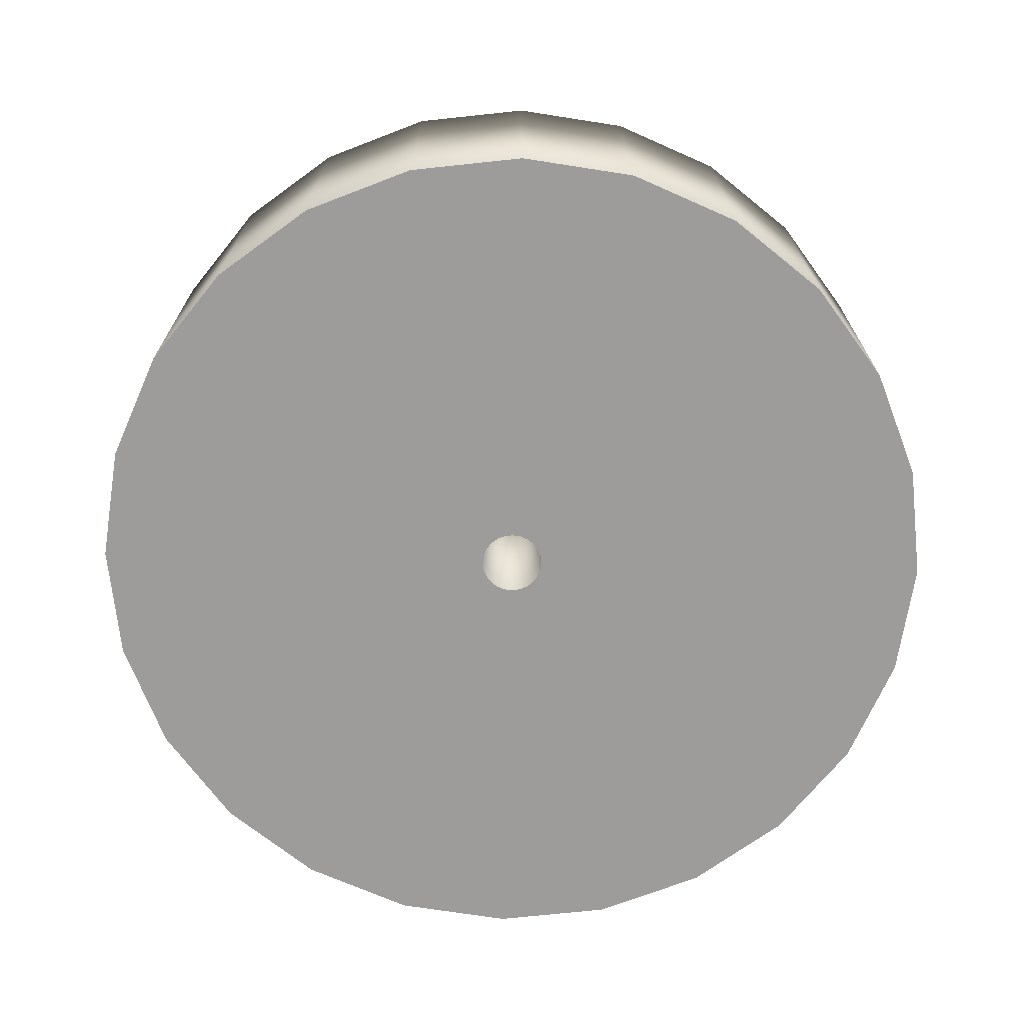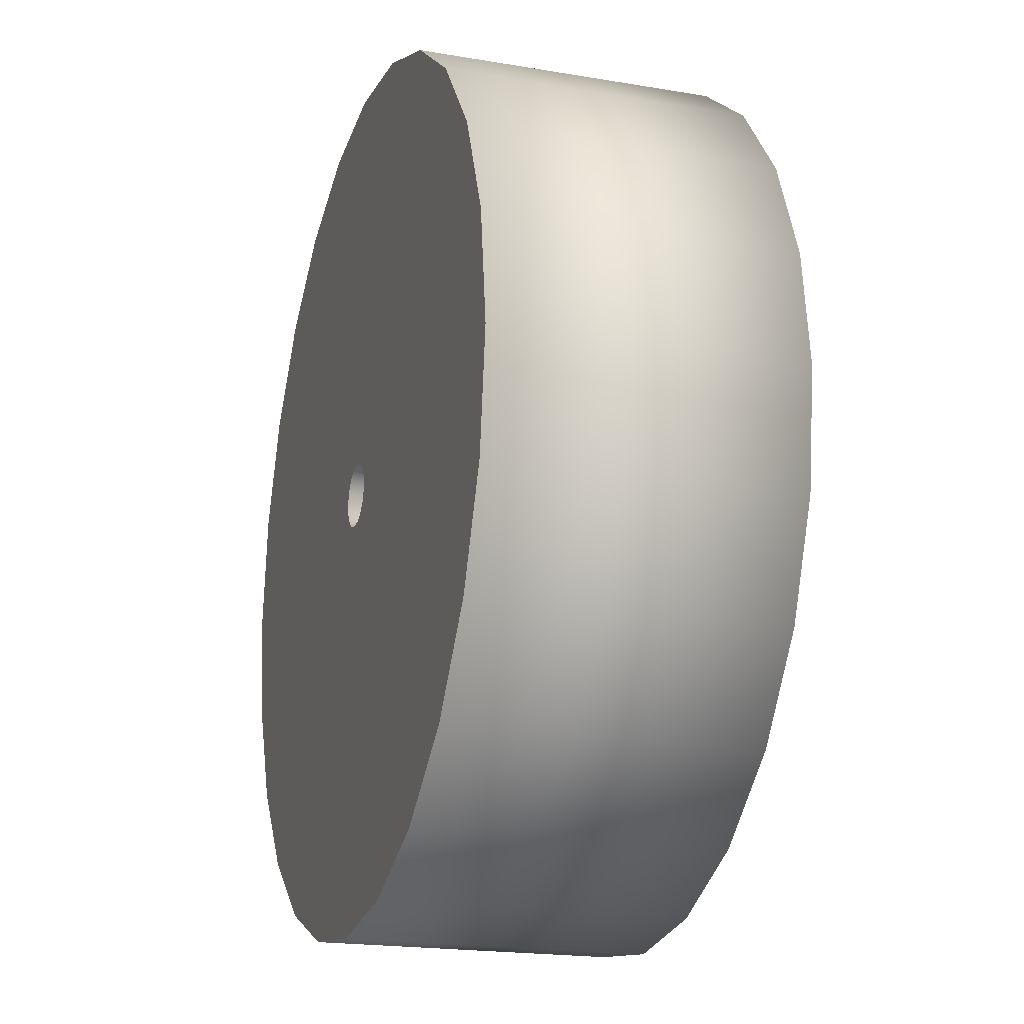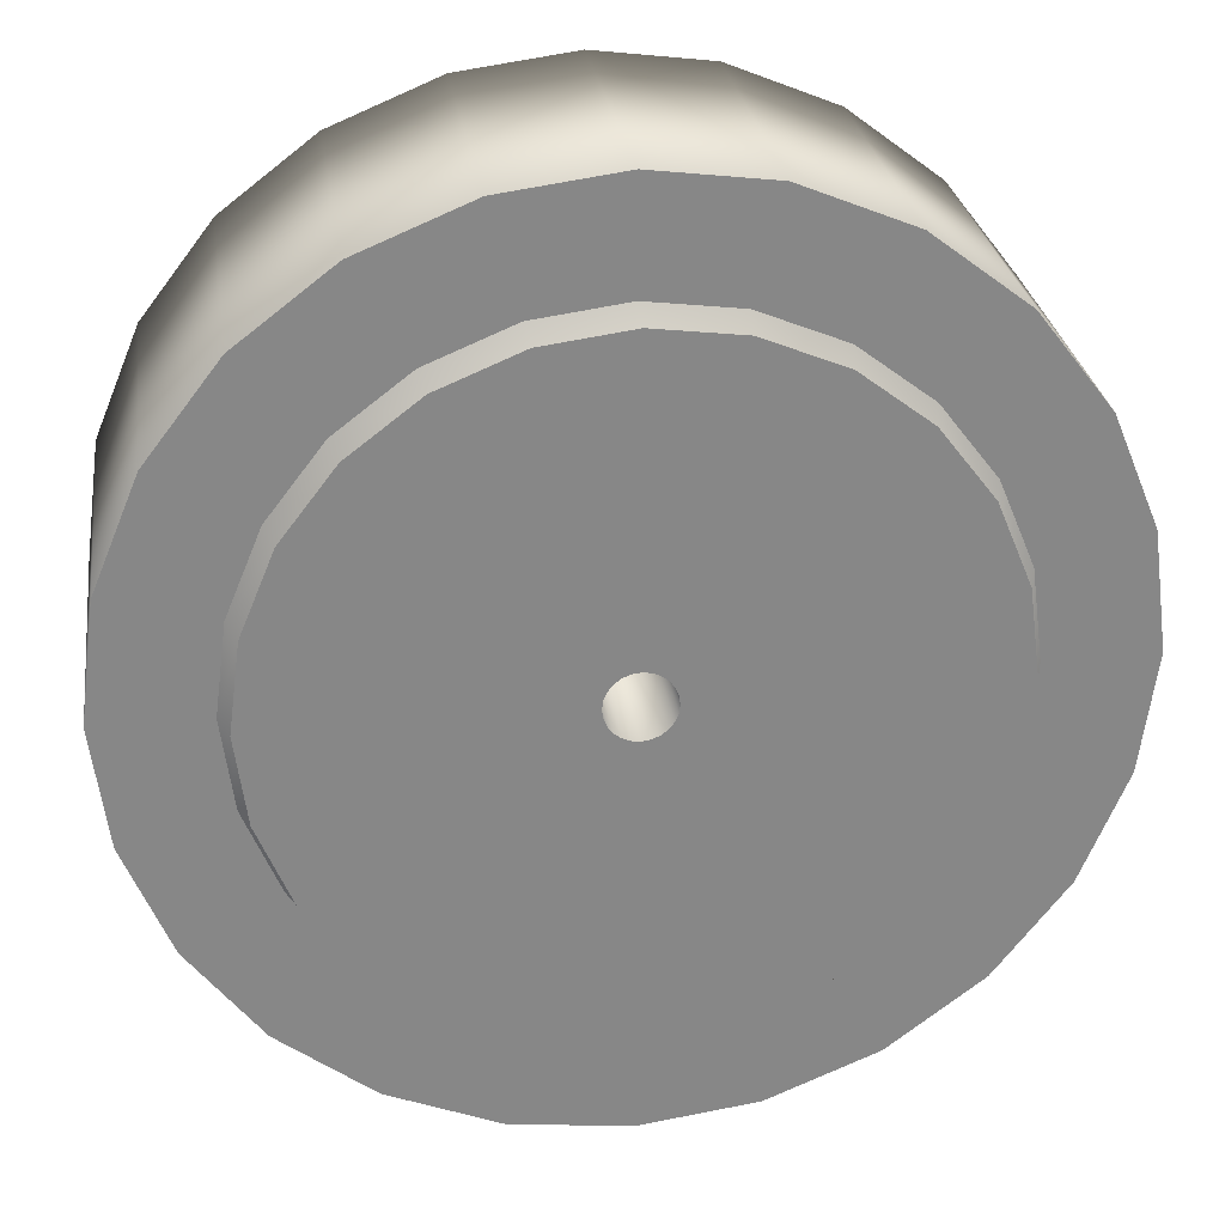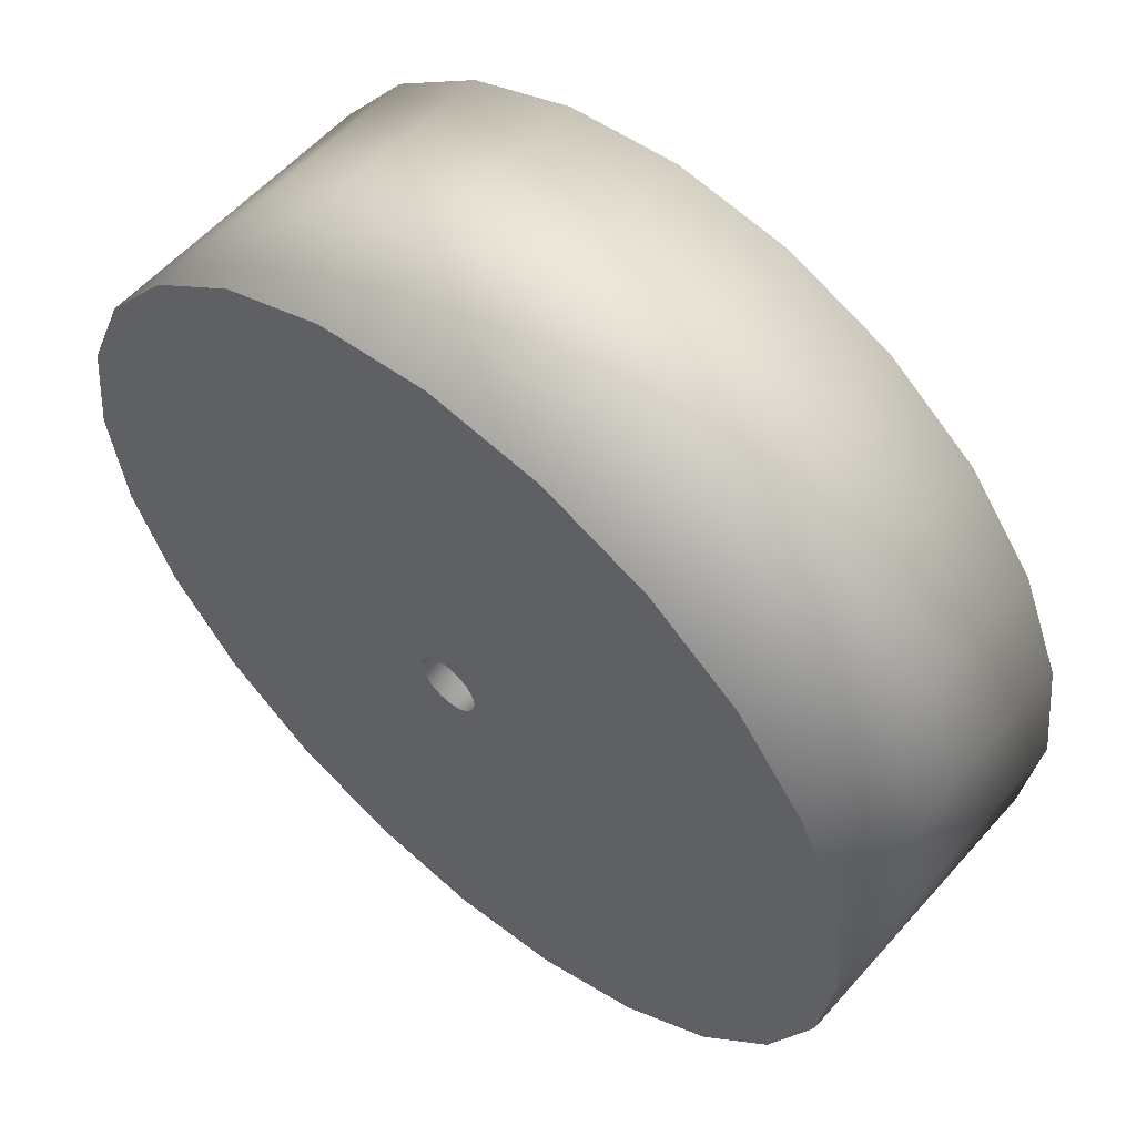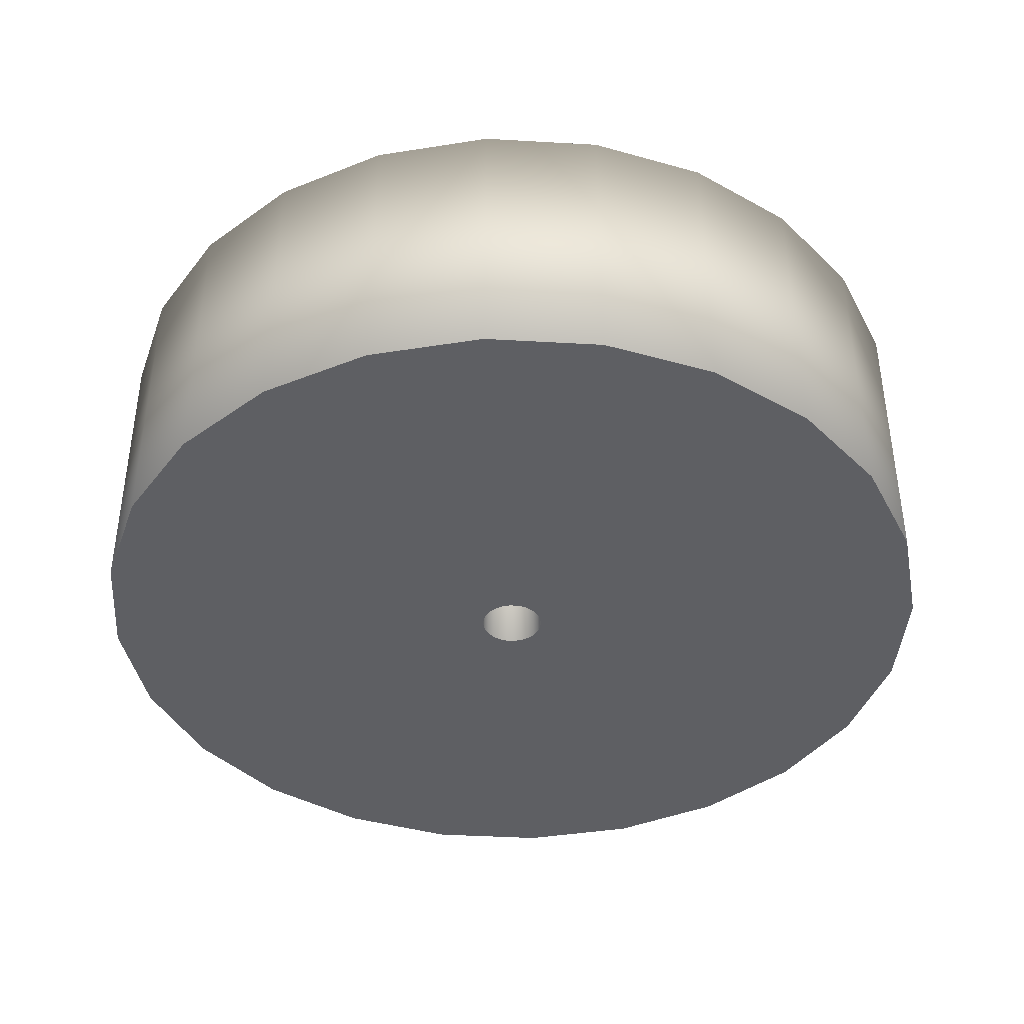
<metadata>
{"format":"obj","ext":"obj","renderer":"f3d","projection":"perspective","resolution":1024,"background":"white","views":[{"elev":-70.2,"azim":163.6,"up":"+Z"},{"elev":-19.6,"azim":-107.6,"up":"+Y"},{"elev":28.0,"azim":-8.1,"up":"+Y"},{"elev":57.5,"azim":-139.0,"up":"+Y"},{"elev":-40.9,"azim":63.5,"up":"+Z"}]}
</metadata>
<code>
g Circle.002
v -0.07551 -0.2818 0.09859
v -7.153e-08 -0.2918 0.09859
v -7.153e-08 -0.2918 -0.09781
v -0.07551 -0.2818 -0.09781
v -0.1459 -0.2527 0.09859
v -0.1459 -0.2527 -0.09781
v -0.2063 -0.2063 0.09859
v -0.2063 -0.2063 -0.09781
v -0.2527 -0.1459 0.09859
v -0.2527 -0.1459 -0.09781
v -0.2818 -0.07551 0.09859
v -0.2818 -0.07551 -0.09781
v -0.2918 5.863e-08 0.09859
v -0.2918 5.004e-08 -0.09781
v -0.2818 0.07551 0.09859
v -0.2818 0.07551 -0.09781
v -0.2527 0.1459 0.09859
v -0.2527 0.1459 -0.09781
v -0.2063 0.2063 0.09859
v -0.2063 0.2063 -0.09781
v -0.1459 0.2527 0.09859
v -0.1459 0.2527 -0.09781
v -0.07551 0.2818 0.09859
v -0.07551 0.2818 -0.09781
v 0 0.2918 0.09859
v 0 0.2918 -0.09781
v 0.07551 0.2818 0.09859
v 0.07551 0.2818 -0.09781
v 0.1459 0.2527 0.09859
v 0.1459 0.2527 -0.09781
v 0.2063 0.2063 0.09859
v 0.2063 0.2063 -0.09781
v 0.2527 0.1459 0.09859
v 0.2527 0.1459 -0.09781
v 0.2818 0.07551 0.09859
v 0.2818 0.07551 -0.09781
v 0.2918 -9.904e-08 0.09859
v 0.2918 -1.076e-07 -0.09781
v 0.2818 -0.07551 0.09859
v 0.2818 -0.07551 -0.09781
v 0.2527 -0.1459 0.09859
v 0.2527 -0.1459 -0.09781
v 0.2063 -0.2063 0.09859
v 0.2063 -0.2063 -0.09781
v 0.1459 -0.2527 0.09859
v 0.1459 -0.2527 -0.09781
v 0.07551 -0.2818 0.09859
v 0.07551 -0.2818 -0.09781
v -7.153e-08 -0.2918 0.09859
v -7.153e-08 -0.2918 -0.09781
v -0.0105 -0.01819 0.1179
v -0.005475 -0.02043 -0.09781
v -0.005435 -0.02028 0.1179
v -0.01058 -0.01832 -0.09781
v -0.01485 -0.01485 0.1179
v -0.01496 -0.01496 -0.09781
v -0.01819 -0.0105 0.1179
v -0.01832 -0.01058 -0.09781
v -0.02028 -0.005435 0.1179
v -0.02043 -0.005475 -0.09781
v -0.021 6.74e-09 0.1179
v -0.02115 -9.395e-09 -0.09781
v -0.02028 0.005435 0.1179
v -0.02043 0.005475 -0.09781
v -0.01819 0.0105 0.1179
v -0.01832 0.01058 -0.09781
v -0.01485 0.01485 0.1179
v -0.01496 0.01496 -0.09781
v -0.0105 0.01819 0.1179
v -0.01058 0.01832 -0.09781
v -0.005435 0.02028 0.1179
v -0.005475 0.02043 -0.09781
v 0 0.021 0.1179
v 0 0.02115 -0.09781
v 0.005435 0.02028 0.1179
v 0.005475 0.02043 -0.09781
v 0.0105 0.01819 0.1179
v 0.01058 0.01832 -0.09781
v 0.01485 0.01485 0.1179
v 0.01496 0.01496 -0.09781
v 0.01819 0.0105 0.1179
v 0.01832 0.01058 -0.09781
v 0.02028 0.005435 0.1179
v 0.02043 0.005475 -0.09781
v 0.021 -4.608e-09 0.1179
v 0.02115 -2.083e-08 -0.09781
v 0.02028 -0.005435 0.1179
v 0.02043 -0.005475 -0.09781
v 0.01819 -0.0105 0.1179
v 0.01832 -0.01058 -0.09781
v 0.01485 -0.01485 0.1179
v 0.01496 -0.01496 -0.09781
v 0.0105 -0.01819 0.1179
v 0.01058 -0.01832 -0.09781
v 0.005435 -0.02028 0.1179
v 0.005475 -0.02043 -0.09781
v 0 -0.021 0.1179
v 0 -0.02115 -0.09781
v -0.005435 -0.02028 0.1179
v -0.005475 -0.02043 -0.09781
v 0 0.021 0.1179
v -0.005435 0.02028 0.1179
v -0.05593 0.2087 0.1179
v 0 0.2161 0.1179
v -0.1081 0.1872 0.1179
v 0.005435 0.02028 0.1179
v -0.0105 0.01819 0.1179
v 0.05593 0.2087 0.1179
v -0.1528 0.1528 0.1179
v 0.0105 0.01819 0.1179
v -0.01485 0.01485 0.1179
v 0.1081 0.1872 0.1179
v -0.1872 0.1081 0.1179
v 0.01485 0.01485 0.1179
v -0.01819 0.0105 0.1179
v 0.1528 0.1528 0.1179
v -0.2087 0.05593 0.1179
v 0.01819 0.0105 0.1179
v -0.02028 0.005435 0.1179
v 0.1872 0.1081 0.1179
v -0.2161 4.367e-08 0.1179
v 0.02028 0.005435 0.1179
v -0.021 6.74e-09 0.1179
v 0.2087 0.05593 0.1179
v -0.2087 -0.05593 0.1179
v 0.021 -4.608e-09 0.1179
v -0.02028 -0.005435 0.1179
v 0.2161 -7.312e-08 0.1179
v -0.1872 -0.1081 0.1179
v 0.02028 -0.005435 0.1179
v -0.01819 -0.0105 0.1179
v 0.2087 -0.05593 0.1179
v -0.1528 -0.1528 0.1179
v 0.01819 -0.0105 0.1179
v -0.01485 -0.01485 0.1179
v 0.1872 -0.1081 0.1179
v -0.1081 -0.1872 0.1179
v 0.01485 -0.01485 0.1179
v -0.0105 -0.01819 0.1179
v 0.1528 -0.1528 0.1179
v -0.05593 -0.2087 0.1179
v 0.0105 -0.01819 0.1179
v -0.005435 -0.02028 0.1179
v 0.1081 -0.1872 0.1179
v -7.153e-08 -0.2161 0.1179
v 0.005435 -0.02028 0.1179
v 0 -0.021 0.1179
v 0.05593 -0.2087 0.1179
v 0 0.2161 0.1179
v -0.05765 0.2151 0.09859
v 0 0.2227 0.09859
v -0.05593 0.2087 0.1179
v 0.05593 0.2087 0.1179
v -0.1114 0.1929 0.09859
v 0.05765 0.2151 0.09859
v -0.1081 0.1872 0.1179
v 0.1081 0.1872 0.1179
v -0.1575 0.1575 0.09859
v 0.1114 0.1929 0.09859
v -0.1528 0.1528 0.1179
v 0.1528 0.1528 0.1179
v -0.1929 0.1114 0.09859
v 0.1575 0.1575 0.09859
v -0.1872 0.1081 0.1179
v 0.1872 0.1081 0.1179
v -0.2151 0.05765 0.09859
v 0.1929 0.1114 0.09859
v -0.2087 0.05593 0.1179
v 0.2087 0.05593 0.1179
v -0.2227 4.409e-08 0.09859
v 0.2151 0.05765 0.09859
v -0.2161 4.367e-08 0.1179
v 0.2161 -7.312e-08 0.1179
v -0.2151 -0.05765 0.09859
v 0.2227 -7.627e-08 0.09859
v -0.2087 -0.05593 0.1179
v 0.2087 -0.05593 0.1179
v -0.1929 -0.1114 0.09859
v 0.2151 -0.05765 0.09859
v -0.1872 -0.1081 0.1179
v 0.1872 -0.1081 0.1179
v -0.1575 -0.1575 0.09859
v 0.1929 -0.1114 0.09859
v -0.1528 -0.1528 0.1179
v 0.1528 -0.1528 0.1179
v -0.1114 -0.1929 0.09859
v 0.1575 -0.1575 0.09859
v -0.1081 -0.1872 0.1179
v 0.1081 -0.1872 0.1179
v -0.05765 -0.2151 0.09859
v 0.1114 -0.1929 0.09859
v -0.05593 -0.2087 0.1179
v 0.05593 -0.2087 0.1179
v -7.153e-08 -0.2227 0.09859
v 0.05765 -0.2151 0.09859
v -7.153e-08 -0.2161 0.1179
v 0 0.2227 0.09859
v -0.07551 0.2818 0.09859
v 0 0.2918 0.09859
v -0.05765 0.2151 0.09859
v 0.05765 0.2151 0.09859
v -0.1459 0.2527 0.09859
v 0.07551 0.2818 0.09859
v -0.1114 0.1929 0.09859
v 0.1114 0.1929 0.09859
v -0.2063 0.2063 0.09859
v 0.1459 0.2527 0.09859
v -0.1575 0.1575 0.09859
v 0.1575 0.1575 0.09859
v -0.2527 0.1459 0.09859
v 0.2063 0.2063 0.09859
v -0.1929 0.1114 0.09859
v 0.1929 0.1114 0.09859
v -0.2818 0.07551 0.09859
v 0.2527 0.1459 0.09859
v -0.2151 0.05765 0.09859
v 0.2151 0.05765 0.09859
v -0.2918 5.863e-08 0.09859
v 0.2818 0.07551 0.09859
v -0.2227 4.409e-08 0.09859
v 0.2227 -7.627e-08 0.09859
v -0.2818 -0.07551 0.09859
v 0.2918 -9.904e-08 0.09859
v -0.2151 -0.05765 0.09859
v 0.2151 -0.05765 0.09859
v -0.2527 -0.1459 0.09859
v 0.2818 -0.07551 0.09859
v -0.1929 -0.1114 0.09859
v 0.1929 -0.1114 0.09859
v -0.2063 -0.2063 0.09859
v 0.2527 -0.1459 0.09859
v -0.1575 -0.1575 0.09859
v 0.1575 -0.1575 0.09859
v -0.1459 -0.2527 0.09859
v 0.2063 -0.2063 0.09859
v -0.1114 -0.1929 0.09859
v 0.1114 -0.1929 0.09859
v -0.07551 -0.2818 0.09859
v 0.1459 -0.2527 0.09859
v -0.05765 -0.2151 0.09859
v 0.05765 -0.2151 0.09859
v -7.153e-08 -0.2918 0.09859
v 0.07551 -0.2818 0.09859
v -7.153e-08 -0.2227 0.09859
v 0 0.2918 -0.09781
v -0.005475 0.02043 -0.09781
v 0 0.02115 -0.09781
v -0.07551 0.2818 -0.09781
v 0.07551 0.2818 -0.09781
v -0.01058 0.01832 -0.09781
v 0.005475 0.02043 -0.09781
v -0.1459 0.2527 -0.09781
v 0.1459 0.2527 -0.09781
v -0.01496 0.01496 -0.09781
v 0.01058 0.01832 -0.09781
v -0.2063 0.2063 -0.09781
v 0.2063 0.2063 -0.09781
v -0.01832 0.01058 -0.09781
v 0.01496 0.01496 -0.09781
v -0.2527 0.1459 -0.09781
v 0.2527 0.1459 -0.09781
v -0.02043 0.005475 -0.09781
v 0.01832 0.01058 -0.09781
v -0.2818 0.07551 -0.09781
v 0.2818 0.07551 -0.09781
v -0.02115 -9.395e-09 -0.09781
v 0.02043 0.005475 -0.09781
v -0.2918 5.004e-08 -0.09781
v 0.2918 -1.076e-07 -0.09781
v -0.02043 -0.005475 -0.09781
v 0.02115 -2.083e-08 -0.09781
v -0.2818 -0.07551 -0.09781
v 0.2818 -0.07551 -0.09781
v -0.01832 -0.01058 -0.09781
v 0.02043 -0.005475 -0.09781
v -0.2527 -0.1459 -0.09781
v 0.2527 -0.1459 -0.09781
v -0.01496 -0.01496 -0.09781
v 0.01832 -0.01058 -0.09781
v -0.2063 -0.2063 -0.09781
v 0.2063 -0.2063 -0.09781
v -0.01058 -0.01832 -0.09781
v 0.01496 -0.01496 -0.09781
v -0.1459 -0.2527 -0.09781
v 0.1459 -0.2527 -0.09781
v -0.005475 -0.02043 -0.09781
v 0.01058 -0.01832 -0.09781
v -0.07551 -0.2818 -0.09781
v 0.07551 -0.2818 -0.09781
v 0 -0.02115 -0.09781
v 0.005475 -0.02043 -0.09781
v -7.153e-08 -0.2918 -0.09781
g Circle.002_0
f 3 2 1
f 4 3 1
f 4 1 5
f 6 4 5
f 6 5 7
f 8 6 7
f 8 7 9
f 10 8 9
f 10 9 11
f 12 10 11
f 12 11 13
f 14 12 13
f 14 13 15
f 16 14 15
f 16 15 17
f 18 16 17
f 18 17 19
f 20 18 19
f 20 19 21
f 22 20 21
f 22 21 23
f 24 22 23
f 24 23 25
f 26 24 25
f 26 25 27
f 28 26 27
f 28 27 29
f 30 28 29
f 30 29 31
f 32 30 31
f 32 31 33
f 34 32 33
f 34 33 35
f 36 34 35
f 36 35 37
f 38 36 37
f 38 37 39
f 40 38 39
f 40 39 41
f 42 40 41
f 42 41 43
f 44 42 43
f 44 43 45
f 46 44 45
f 46 45 47
f 48 46 47
f 48 47 49
f 50 48 49
f 53 52 51
f 52 54 51
f 51 54 55
f 54 56 55
f 55 56 57
f 56 58 57
f 57 58 59
f 58 60 59
f 59 60 61
f 60 62 61
f 61 62 63
f 62 64 63
f 63 64 65
f 64 66 65
f 65 66 67
f 66 68 67
f 67 68 69
f 68 70 69
f 69 70 71
f 70 72 71
f 71 72 73
f 72 74 73
f 73 74 75
f 74 76 75
f 75 76 77
f 76 78 77
f 77 78 79
f 78 80 79
f 79 80 81
f 80 82 81
f 81 82 83
f 82 84 83
f 83 84 85
f 84 86 85
f 85 86 87
f 86 88 87
f 87 88 89
f 88 90 89
f 89 90 91
f 90 92 91
f 91 92 93
f 92 94 93
f 93 94 95
f 94 96 95
f 95 96 97
f 96 98 97
f 97 98 99
f 98 100 99
f 103 102 101
f 104 103 101
f 103 105 102
f 104 101 106
f 105 107 102
f 108 104 106
f 105 109 107
f 108 106 110
f 109 111 107
f 112 108 110
f 109 113 111
f 112 110 114
f 113 115 111
f 116 112 114
f 113 117 115
f 116 114 118
f 117 119 115
f 120 116 118
f 117 121 119
f 120 118 122
f 121 123 119
f 124 120 122
f 121 125 123
f 124 122 126
f 125 127 123
f 128 124 126
f 125 129 127
f 128 126 130
f 129 131 127
f 132 128 130
f 129 133 131
f 132 130 134
f 133 135 131
f 136 132 134
f 133 137 135
f 136 134 138
f 137 139 135
f 140 136 138
f 137 141 139
f 140 138 142
f 141 143 139
f 144 140 142
f 141 145 143
f 144 142 146
f 145 147 143
f 148 144 146
f 148 146 147
f 145 148 147
f 151 150 149
f 150 152 149
f 151 149 153
f 150 154 152
f 155 151 153
f 154 156 152
f 155 153 157
f 154 158 156
f 159 155 157
f 158 160 156
f 159 157 161
f 158 162 160
f 163 159 161
f 162 164 160
f 163 161 165
f 162 166 164
f 167 163 165
f 166 168 164
f 167 165 169
f 166 170 168
f 171 167 169
f 170 172 168
f 171 169 173
f 170 174 172
f 175 171 173
f 174 176 172
f 175 173 177
f 174 178 176
f 179 175 177
f 178 180 176
f 179 177 181
f 178 182 180
f 183 179 181
f 182 184 180
f 183 181 185
f 182 186 184
f 187 183 185
f 186 188 184
f 187 185 189
f 186 190 188
f 191 187 189
f 190 192 188
f 191 189 193
f 190 194 192
f 195 191 193
f 194 196 192
f 195 193 196
f 194 195 196
f 199 198 197
f 198 200 197
f 199 197 201
f 198 202 200
f 203 199 201
f 202 204 200
f 203 201 205
f 202 206 204
f 207 203 205
f 206 208 204
f 207 205 209
f 206 210 208
f 211 207 209
f 210 212 208
f 211 209 213
f 210 214 212
f 215 211 213
f 214 216 212
f 215 213 217
f 214 218 216
f 219 215 217
f 218 220 216
f 219 217 221
f 218 222 220
f 223 219 221
f 222 224 220
f 223 221 225
f 222 226 224
f 227 223 225
f 226 228 224
f 227 225 229
f 226 230 228
f 231 227 229
f 230 232 228
f 231 229 233
f 230 234 232
f 235 231 233
f 234 236 232
f 235 233 237
f 234 238 236
f 239 235 237
f 238 240 236
f 239 237 241
f 238 242 240
f 243 239 241
f 242 244 240
f 243 241 244
f 242 243 244
f 247 246 245
f 246 248 245
f 247 245 249
f 246 250 248
f 251 247 249
f 250 252 248
f 251 249 253
f 250 254 252
f 255 251 253
f 254 256 252
f 255 253 257
f 254 258 256
f 259 255 257
f 258 260 256
f 259 257 261
f 258 262 260
f 263 259 261
f 262 264 260
f 263 261 265
f 262 266 264
f 267 263 265
f 266 268 264
f 267 265 269
f 266 270 268
f 271 267 269
f 270 272 268
f 271 269 273
f 270 274 272
f 275 271 273
f 274 276 272
f 275 273 277
f 274 278 276
f 279 275 277
f 278 280 276
f 279 277 281
f 278 282 280
f 283 279 281
f 282 284 280
f 283 281 285
f 282 286 284
f 287 283 285
f 286 288 284
f 287 285 289
f 286 290 288
f 291 287 289
f 290 292 288
f 291 289 292
f 290 291 292

</code>
